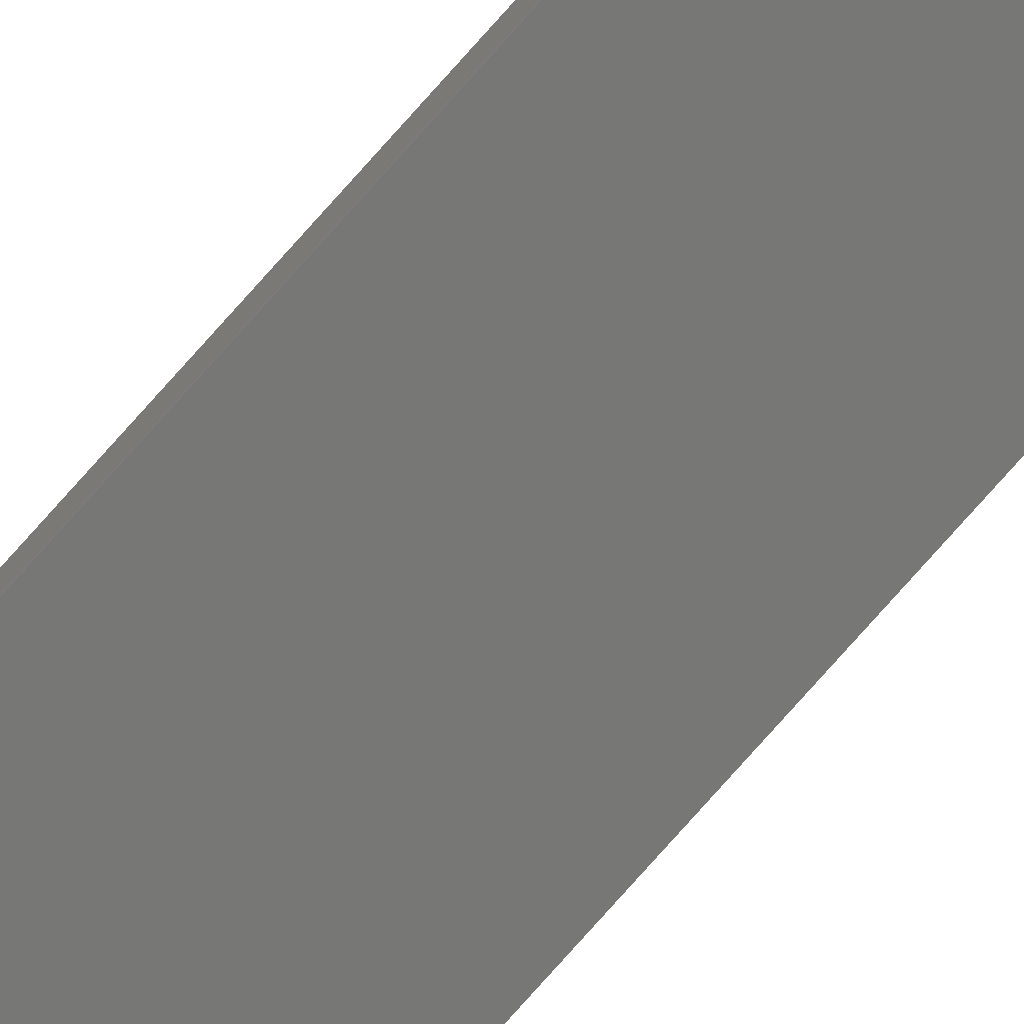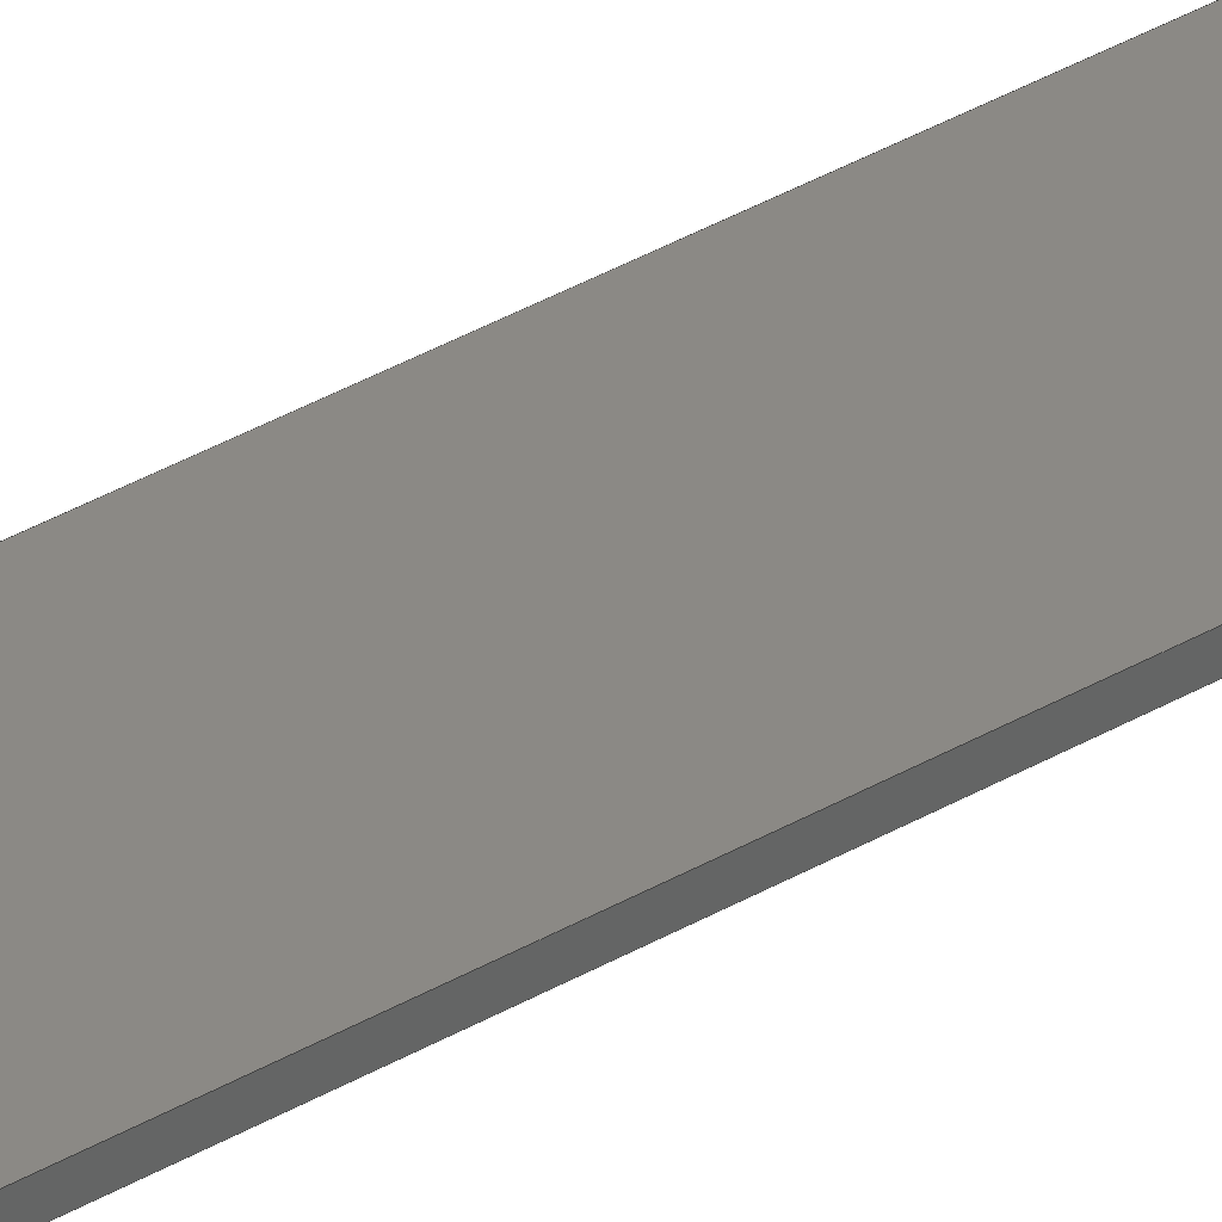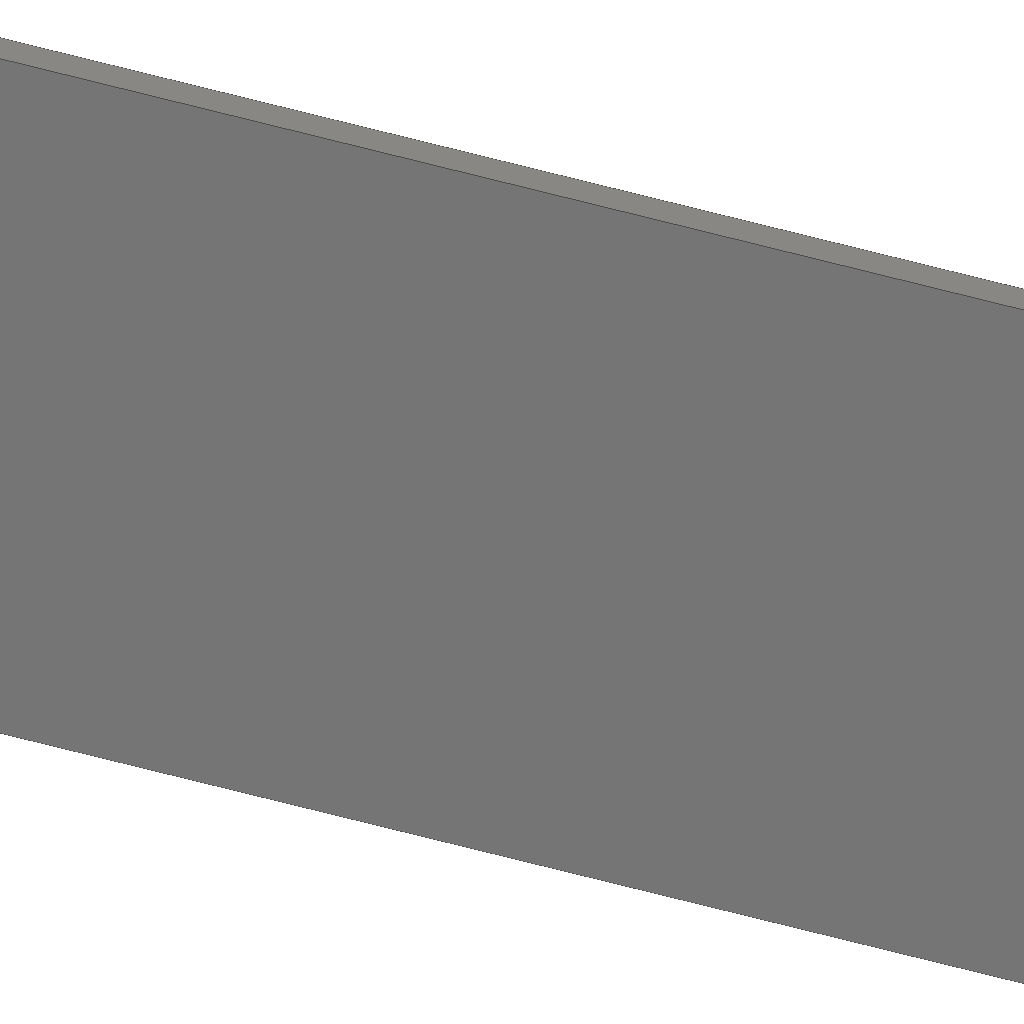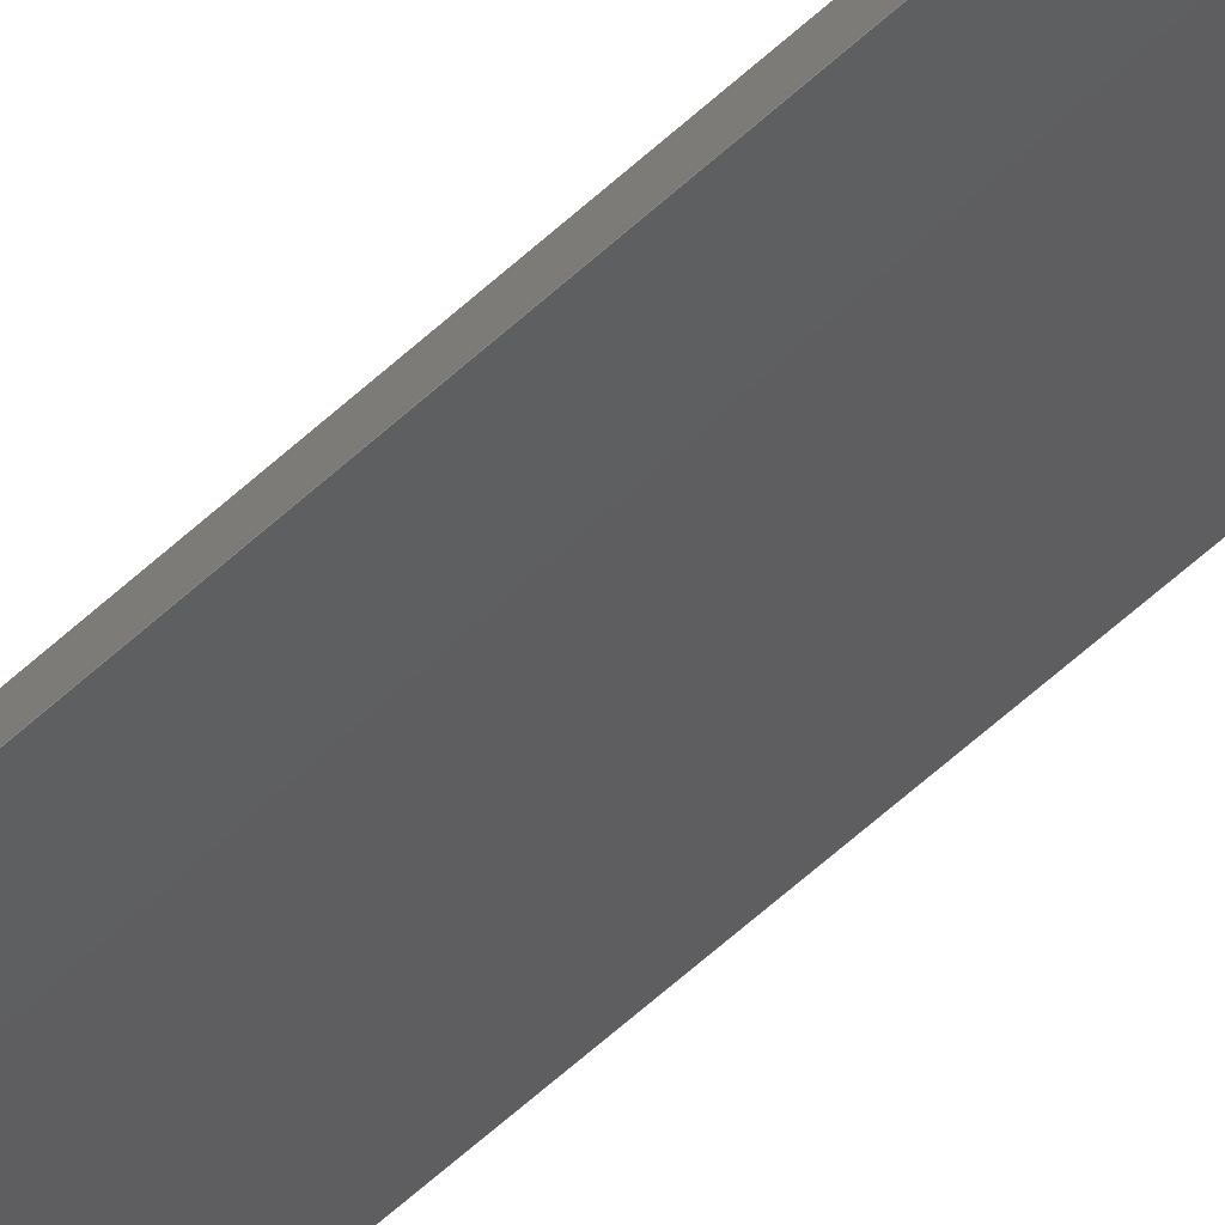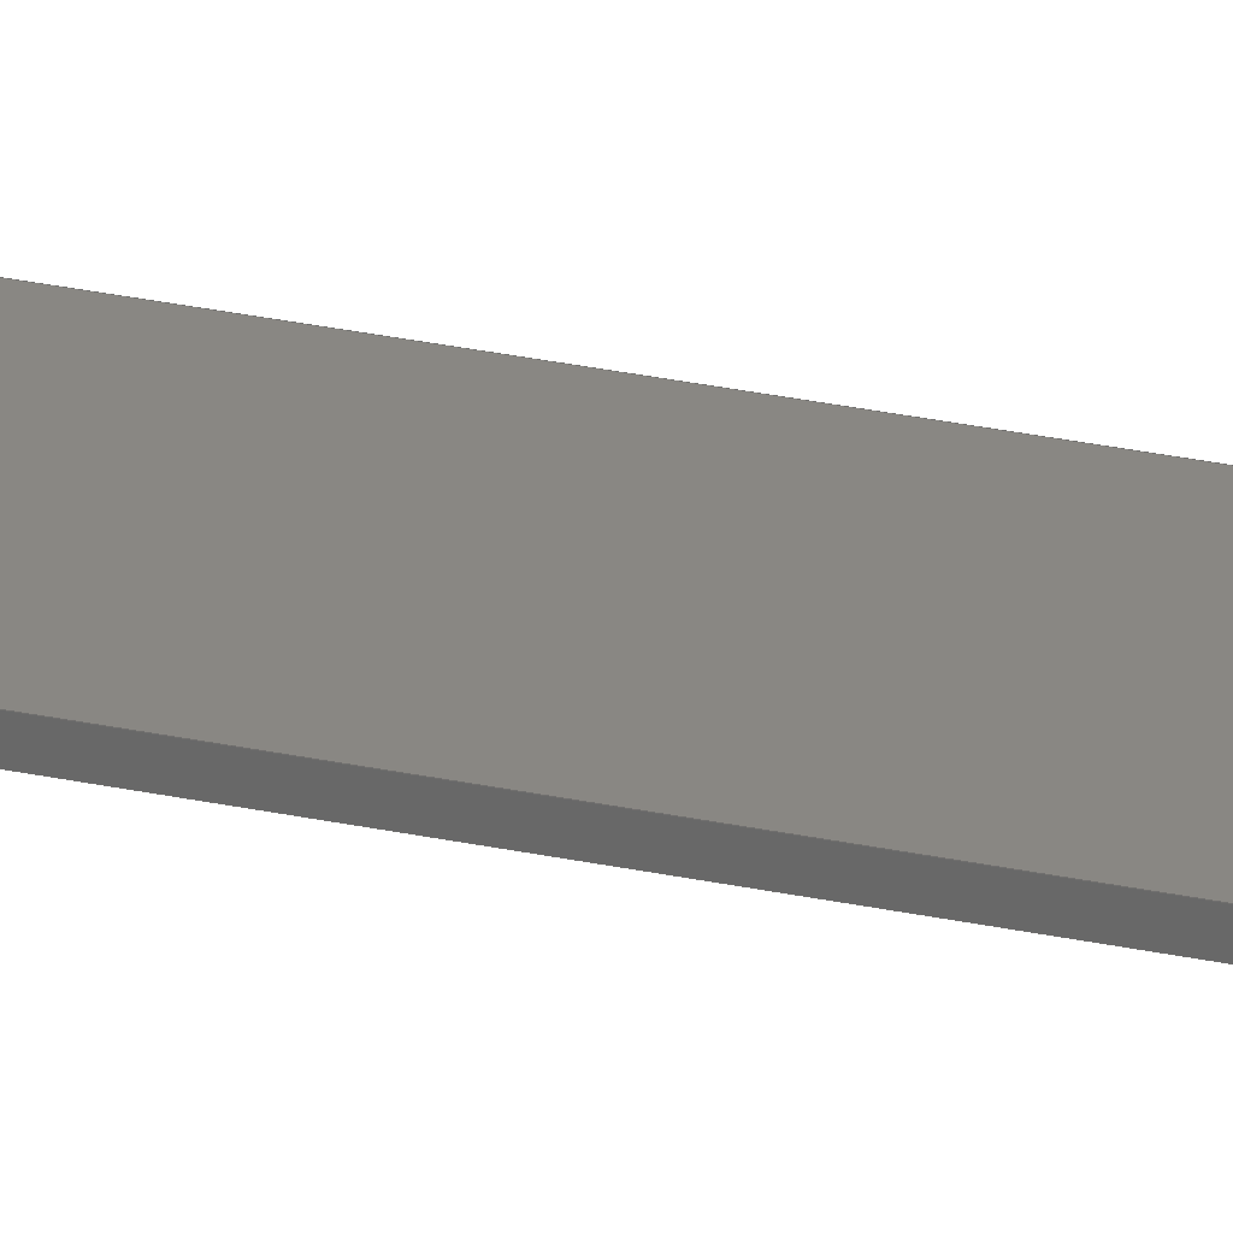
<metadata>
{"format":"step","ext":"stp","renderer":"f3d","projection":"perspective","resolution":1024,"background":"white","views":[{"elev":-77.2,"azim":-41.6,"up":"+Y"},{"elev":21.8,"azim":-140.7,"up":"+Y"},{"elev":-79.4,"azim":-104.0,"up":"+Y"},{"elev":-46.8,"azim":-41.7,"up":"+Y"},{"elev":17.0,"azim":-62.0,"up":"+Y"}]}
</metadata>
<code>
ISO-10303-21;
DATA;
#1=PRODUCT('Symmetry of A12_Skin_Front_Top_Balsa_2mm','','',(#2)) ;
#2=PRODUCT_CONTEXT(' ',#3,'mechanical') ;
#3=APPLICATION_CONTEXT('managed model based 3d engineering') ;
#4=PRODUCT_DEFINITION('',' ',#196,#5) ;
#5=PRODUCT_DEFINITION_CONTEXT('part definition',#3,' ') ;
#6=PRODUCT_DEFINITION_SHAPE(' ',' ',#4) ;
#7=MECHANICAL_DESIGN_GEOMETRIC_PRESENTATION_REPRESENTATION(' ',(#69),#203) ;
#8=PRODUCT_CATEGORY('part','specification') ;
#9=SHAPE_REPRESENTATION(' ',(#105),#203) ;
#10=CARTESIAN_POINT(' ',(0,0,0)) ;
#11=CARTESIAN_POINT('Control Point',(409.7,-25.28,0)) ;
#12=CARTESIAN_POINT('Control Point',(414.6,-24.31,0)) ;
#13=CARTESIAN_POINT('Control Point',(419.5,-23.33,0)) ;
#14=CARTESIAN_POINT('Control Point',(424.4,-22.34,0)) ;
#15=CARTESIAN_POINT('Control Point',(429.3,-21.34,0)) ;
#16=CARTESIAN_POINT('Control Point',(434.2,-20.33,0)) ;
#17=CARTESIAN_POINT('Control Point',(409.7,-25.28,649)) ;
#18=CARTESIAN_POINT('Control Point',(414.6,-24.31,649)) ;
#19=CARTESIAN_POINT('Control Point',(419.5,-23.33,649)) ;
#20=CARTESIAN_POINT('Control Point',(424.4,-22.34,649)) ;
#21=CARTESIAN_POINT('Control Point',(429.3,-21.34,649)) ;
#22=CARTESIAN_POINT('Control Point',(434.2,-20.33,649)) ;
#23=CARTESIAN_POINT('Vertex',(409.7,-25.28,649)) ;
#24=CARTESIAN_POINT('Vertex',(434.2,-20.33,649)) ;
#25=CARTESIAN_POINT('Line Origine',(434.2,-20.33,324.5)) ;
#26=CARTESIAN_POINT('Vertex',(434.2,-20.33,0)) ;
#27=CARTESIAN_POINT('Control Point',(409.7,-25.28,0)) ;
#28=CARTESIAN_POINT('Control Point',(414.6,-24.31,0)) ;
#29=CARTESIAN_POINT('Control Point',(419.5,-23.33,0)) ;
#30=CARTESIAN_POINT('Control Point',(424.4,-22.34,0)) ;
#31=CARTESIAN_POINT('Control Point',(429.3,-21.34,0)) ;
#32=CARTESIAN_POINT('Control Point',(434.2,-20.33,0)) ;
#33=CARTESIAN_POINT('Vertex',(409.7,-25.28,0)) ;
#34=CARTESIAN_POINT('Line Origine',(409.7,-25.28,324.5)) ;
#35=CARTESIAN_POINT('Axis2P3D Location',(434.2,-20.33,0)) ;
#36=CARTESIAN_POINT('Line Origine',(434.4,-21.31,649)) ;
#37=CARTESIAN_POINT('Vertex',(434.6,-22.29,649)) ;
#38=CARTESIAN_POINT('Line Origine',(434.6,-22.29,324.5)) ;
#39=CARTESIAN_POINT('Vertex',(434.6,-22.29,0)) ;
#40=CARTESIAN_POINT('Line Origine',(434.4,-21.31,0)) ;
#41=CARTESIAN_POINT('Control Point',(434.6,-22.29,0)) ;
#42=CARTESIAN_POINT('Control Point',(429.7,-23.3,0)) ;
#43=CARTESIAN_POINT('Control Point',(424.8,-24.3,0)) ;
#44=CARTESIAN_POINT('Control Point',(419.9,-25.29,0)) ;
#45=CARTESIAN_POINT('Control Point',(415,-26.27,0)) ;
#46=CARTESIAN_POINT('Control Point',(410.1,-27.24,0)) ;
#47=CARTESIAN_POINT('Control Point',(434.6,-22.29,649)) ;
#48=CARTESIAN_POINT('Control Point',(429.7,-23.3,649)) ;
#49=CARTESIAN_POINT('Control Point',(424.8,-24.3,649)) ;
#50=CARTESIAN_POINT('Control Point',(419.9,-25.29,649)) ;
#51=CARTESIAN_POINT('Control Point',(415,-26.27,649)) ;
#52=CARTESIAN_POINT('Control Point',(410.1,-27.24,649)) ;
#53=CARTESIAN_POINT('Vertex',(410.1,-27.24,649)) ;
#54=CARTESIAN_POINT('Line Origine',(410.1,-27.24,324.5)) ;
#55=CARTESIAN_POINT('Vertex',(410.1,-27.24,0)) ;
#56=CARTESIAN_POINT('Control Point',(434.6,-22.29,0)) ;
#57=CARTESIAN_POINT('Control Point',(429.7,-23.3,0)) ;
#58=CARTESIAN_POINT('Control Point',(424.8,-24.3,0)) ;
#59=CARTESIAN_POINT('Control Point',(419.9,-25.29,0)) ;
#60=CARTESIAN_POINT('Control Point',(415,-26.27,0)) ;
#61=CARTESIAN_POINT('Control Point',(410.1,-27.24,0)) ;
#62=CARTESIAN_POINT('Axis2P3D Location',(409.7,-25.28,0)) ;
#63=CARTESIAN_POINT('Line Origine',(409.9,-26.26,649)) ;
#64=CARTESIAN_POINT('Line Origine',(409.9,-26.26,0)) ;
#65=CARTESIAN_POINT('Axis2P3D Location',(0,0,0)) ;
#66=CARTESIAN_POINT('Axis2P3D Location',(0,0,649)) ;
#67=PRODUCT_RELATED_PRODUCT_CATEGORY('part',$,(#1)) ;
#68=UNCERTAINTY_MEASURE_WITH_UNIT(LENGTH_MEASURE(0.005),#200,'distance_accuracy_value','CONFUSED CURVE UNCERTAINTY') ;
#69=STYLED_ITEM(' ',(#70),#165) ;
#70=PRESENTATION_STYLE_ASSIGNMENT((#71)) ;
#71=SURFACE_STYLE_USAGE(.BOTH.,#72) ;
#72=SURFACE_SIDE_STYLE(' ',(#73)) ;
#73=SURFACE_STYLE_FILL_AREA(#74) ;
#74=FILL_AREA_STYLE(' ',(#75)) ;
#75=FILL_AREA_STYLE_COLOUR(' ',#188) ;
#76=VECTOR('Extrusion Surface Vector',#86,1) ;
#77=VECTOR('Line Direction',#87,1) ;
#78=VECTOR('Line Direction',#88,1) ;
#79=VECTOR('Line Direction',#91,1) ;
#80=VECTOR('Line Direction',#92,1) ;
#81=VECTOR('Line Direction',#93,1) ;
#82=VECTOR('Extrusion Surface Vector',#94,1) ;
#83=VECTOR('Line Direction',#95,1) ;
#84=VECTOR('Line Direction',#98,1) ;
#85=VECTOR('Line Direction',#99,1) ;
#86=DIRECTION('Vector Direction',(0,0,1)) ;
#87=DIRECTION('Vector Direction',(0,0,1)) ;
#88=DIRECTION('Vector Direction',(0,0,1)) ;
#89=DIRECTION('Axis2P3D Direction',(-0.9793,-0.2023,0)) ;
#90=DIRECTION('Axis2P3D XDirection',(0.2023,-0.9793,0)) ;
#91=DIRECTION('Vector Direction',(0.2023,-0.9793,0)) ;
#92=DIRECTION('Vector Direction',(0,0,1)) ;
#93=DIRECTION('Vector Direction',(0.2023,-0.9793,0)) ;
#94=DIRECTION('Vector Direction',(0,0,1)) ;
#95=DIRECTION('Vector Direction',(0,0,1)) ;
#96=DIRECTION('Axis2P3D Direction',(-0.9811,-0.1934,0)) ;
#97=DIRECTION('Axis2P3D XDirection',(0.1934,-0.9811,0)) ;
#98=DIRECTION('Vector Direction',(0.1934,-0.9811,0)) ;
#99=DIRECTION('Vector Direction',(0.1934,-0.9811,0)) ;
#100=DIRECTION('Axis2P3D Direction',(0,0,-1)) ;
#101=DIRECTION('Axis2P3D XDirection',(1,0,0)) ;
#102=DIRECTION('Axis2P3D Direction',(0,0,-1)) ;
#103=DIRECTION('Axis2P3D XDirection',(1,0,0)) ;
#104=SHAPE_REPRESENTATION_RELATIONSHIP(' ',' ',#9,#174) ;
#105=AXIS2_PLACEMENT_3D(' ',#10,$,$) ;
#106=AXIS2_PLACEMENT_3D('Plane Axis2P3D',#35,#89,#90) ;
#107=AXIS2_PLACEMENT_3D('Plane Axis2P3D',#62,#96,#97) ;
#108=AXIS2_PLACEMENT_3D('Plane Axis2P3D',#65,#100,#101) ;
#109=AXIS2_PLACEMENT_3D('Plane Axis2P3D',#66,#102,#103) ;
#110=LINE('Line',#25,#77) ;
#111=LINE('Line',#34,#78) ;
#112=LINE('Line',#36,#79) ;
#113=LINE('Line',#38,#80) ;
#114=LINE('Line',#40,#81) ;
#115=LINE('Line',#54,#83) ;
#116=LINE('Line',#63,#84) ;
#117=LINE('Line',#64,#85) ;
#118=PLANE('',#106) ;
#119=PLANE('',#107) ;
#120=PLANE('',#108) ;
#121=PLANE('',#109) ;
#122=EDGE_CURVE('',#166,#167,#183,.T.) ;
#123=EDGE_CURVE('',#168,#167,#110,.T.) ;
#124=EDGE_CURVE('',#169,#168,#184,.T.) ;
#125=EDGE_CURVE('',#169,#166,#111,.T.) ;
#126=EDGE_CURVE('',#167,#170,#112,.T.) ;
#127=EDGE_CURVE('',#171,#170,#113,.T.) ;
#128=EDGE_CURVE('',#168,#171,#114,.T.) ;
#129=EDGE_CURVE('',#170,#172,#186,.T.) ;
#130=EDGE_CURVE('',#173,#172,#115,.T.) ;
#131=EDGE_CURVE('',#171,#173,#187,.T.) ;
#132=EDGE_CURVE('',#172,#166,#116,.F.) ;
#133=EDGE_CURVE('',#173,#169,#117,.F.) ;
#134=CLOSED_SHELL('Closed Shell',(#175,#176,#177,#178,#179,#180)) ;
#135=ORIENTED_EDGE('',*,*,#122,.T.) ;
#136=ORIENTED_EDGE('',*,*,#123,.F.) ;
#137=ORIENTED_EDGE('',*,*,#124,.F.) ;
#138=ORIENTED_EDGE('',*,*,#125,.T.) ;
#139=ORIENTED_EDGE('',*,*,#126,.T.) ;
#140=ORIENTED_EDGE('',*,*,#127,.F.) ;
#141=ORIENTED_EDGE('',*,*,#128,.F.) ;
#142=ORIENTED_EDGE('',*,*,#123,.T.) ;
#143=ORIENTED_EDGE('',*,*,#129,.T.) ;
#144=ORIENTED_EDGE('',*,*,#130,.F.) ;
#145=ORIENTED_EDGE('',*,*,#131,.F.) ;
#146=ORIENTED_EDGE('',*,*,#127,.T.) ;
#147=ORIENTED_EDGE('',*,*,#132,.T.) ;
#148=ORIENTED_EDGE('',*,*,#125,.F.) ;
#149=ORIENTED_EDGE('',*,*,#133,.F.) ;
#150=ORIENTED_EDGE('',*,*,#130,.T.) ;
#151=ORIENTED_EDGE('',*,*,#124,.T.) ;
#152=ORIENTED_EDGE('',*,*,#128,.T.) ;
#153=ORIENTED_EDGE('',*,*,#131,.T.) ;
#154=ORIENTED_EDGE('',*,*,#133,.T.) ;
#155=ORIENTED_EDGE('',*,*,#132,.F.) ;
#156=ORIENTED_EDGE('',*,*,#129,.F.) ;
#157=ORIENTED_EDGE('',*,*,#126,.F.) ;
#158=ORIENTED_EDGE('',*,*,#122,.F.) ;
#159=EDGE_LOOP('',(#135,#136,#137,#138)) ;
#160=EDGE_LOOP('',(#139,#140,#141,#142)) ;
#161=EDGE_LOOP('',(#143,#144,#145,#146)) ;
#162=EDGE_LOOP('',(#147,#148,#149,#150)) ;
#163=EDGE_LOOP('',(#151,#152,#153,#154)) ;
#164=EDGE_LOOP('',(#155,#156,#157,#158)) ;
#165=MANIFOLD_SOLID_BREP('PartBody',#134) ;
#166=VERTEX_POINT('',#23) ;
#167=VERTEX_POINT('',#24) ;
#168=VERTEX_POINT('',#26) ;
#169=VERTEX_POINT('',#33) ;
#170=VERTEX_POINT('',#37) ;
#171=VERTEX_POINT('',#39) ;
#172=VERTEX_POINT('',#53) ;
#173=VERTEX_POINT('',#55) ;
#174=ADVANCED_BREP_SHAPE_REPRESENTATION('NONE',(#165),#203) ;
#175=ADVANCED_FACE('PartBody',(#189),#198,.F.) ;
#176=ADVANCED_FACE('PartBody',(#190),#118,.F.) ;
#177=ADVANCED_FACE('PartBody',(#191),#199,.F.) ;
#178=ADVANCED_FACE('PartBody',(#192),#119,.T.) ;
#179=ADVANCED_FACE('PartBody',(#193),#120,.T.) ;
#180=ADVANCED_FACE('PartBody',(#194),#121,.F.) ;
#181=APPLICATION_PROTOCOL_DEFINITION('international standard','ap242_managed_model_based_3d_engineering',2014,#3) ;
#182=B_SPLINE_CURVE_WITH_KNOTS('',5,(#11,#12,#13,#14,#15,#16),.UNSPECIFIED.,.F.,.U.,(6,6),(0,24.98),.UNSPECIFIED.) ;
#183=B_SPLINE_CURVE_WITH_KNOTS('',5,(#17,#18,#19,#20,#21,#22),.UNSPECIFIED.,.F.,.U.,(6,6),(5e+05,5.001e+05),.UNSPECIFIED.) ;
#184=B_SPLINE_CURVE_WITH_KNOTS('',5,(#27,#28,#29,#30,#31,#32),.UNSPECIFIED.,.F.,.U.,(6,6),(5e+05,5.001e+05),.UNSPECIFIED.) ;
#185=B_SPLINE_CURVE_WITH_KNOTS('',5,(#41,#42,#43,#44,#45,#46),.UNSPECIFIED.,.F.,.U.,(6,6),(0,25),.UNSPECIFIED.) ;
#186=B_SPLINE_CURVE_WITH_KNOTS('',5,(#47,#48,#49,#50,#51,#52),.UNSPECIFIED.,.F.,.U.,(6,6),(5e+05,5e+05),.UNSPECIFIED.) ;
#187=B_SPLINE_CURVE_WITH_KNOTS('',5,(#56,#57,#58,#59,#60,#61),.UNSPECIFIED.,.F.,.U.,(6,6),(5e+05,5e+05),.UNSPECIFIED.) ;
#188=COLOUR_RGB('Colour',0.8235,0.8235,1) ;
#189=FACE_OUTER_BOUND('',#159,.T.) ;
#190=FACE_OUTER_BOUND('',#160,.T.) ;
#191=FACE_OUTER_BOUND('',#161,.T.) ;
#192=FACE_OUTER_BOUND('',#162,.T.) ;
#193=FACE_OUTER_BOUND('',#163,.T.) ;
#194=FACE_OUTER_BOUND('',#164,.T.) ;
#195=PRODUCT_CATEGORY_RELATIONSHIP(' ',' ',#8,#67) ;
#196=PRODUCT_DEFINITION_FORMATION_WITH_SPECIFIED_SOURCE('',' ',#1,.NOT_KNOWN.) ;
#197=SHAPE_DEFINITION_REPRESENTATION(#6,#9) ;
#198=SURFACE_OF_LINEAR_EXTRUSION('generated tabulated cylinder',#182,#76) ;
#199=SURFACE_OF_LINEAR_EXTRUSION('generated tabulated cylinder',#185,#82) ;
#200=(LENGTH_UNIT()NAMED_UNIT(*)SI_UNIT(.MILLI.,.METRE.)) ;
#201=(NAMED_UNIT(*)PLANE_ANGLE_UNIT()SI_UNIT($,.RADIAN.)) ;
#202=(NAMED_UNIT(*)SI_UNIT($,.STERADIAN.)SOLID_ANGLE_UNIT()) ;
#203=(GEOMETRIC_REPRESENTATION_CONTEXT(3)GLOBAL_UNCERTAINTY_ASSIGNED_CONTEXT((#68))GLOBAL_UNIT_ASSIGNED_CONTEXT((#200,#201,#202))REPRESENTATION_CONTEXT(' ',' ')) ;
ENDSEC;
END-ISO-10303-21;

</code>
